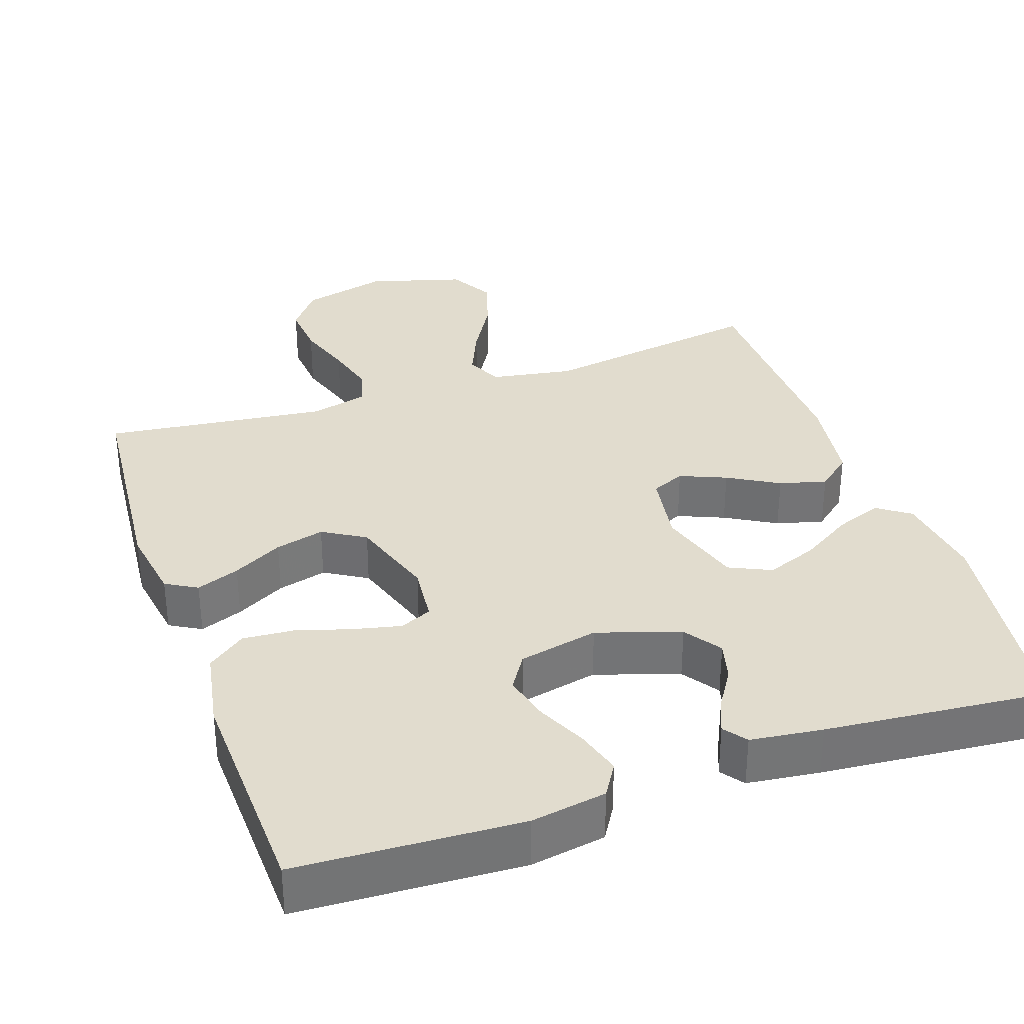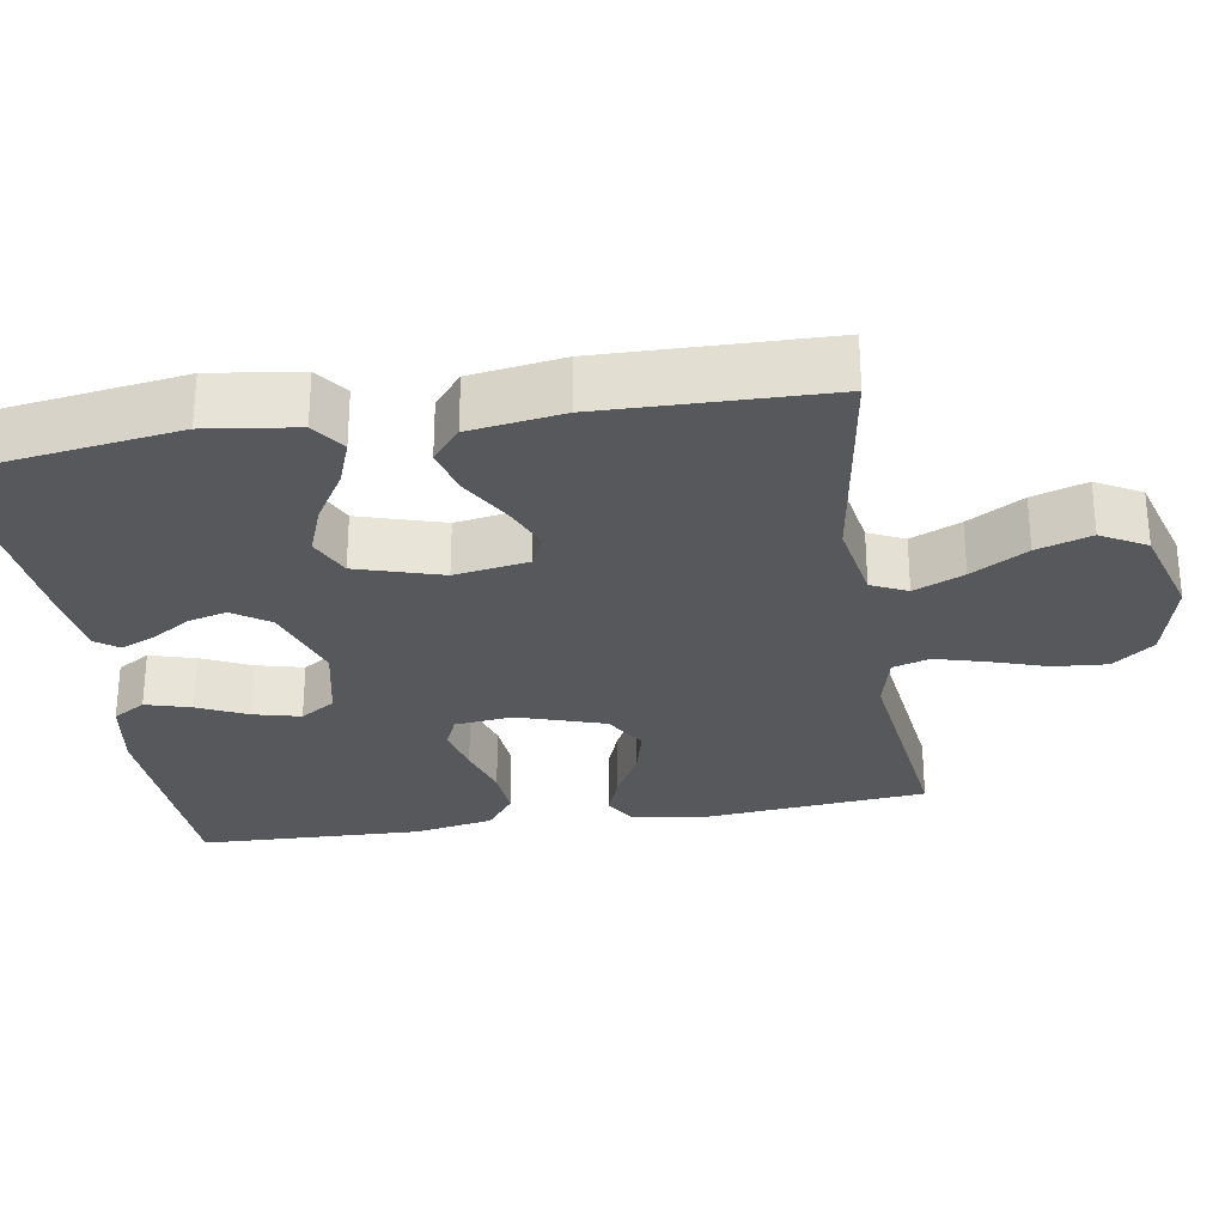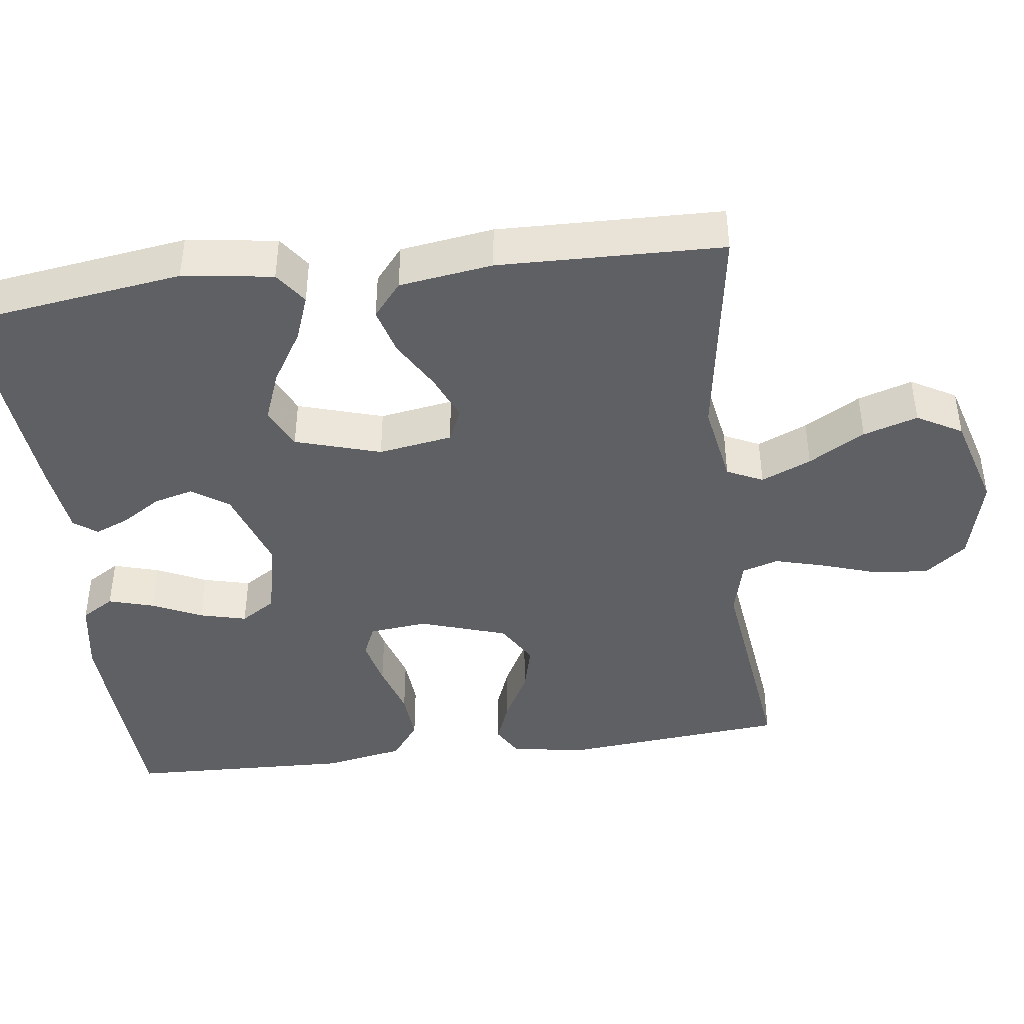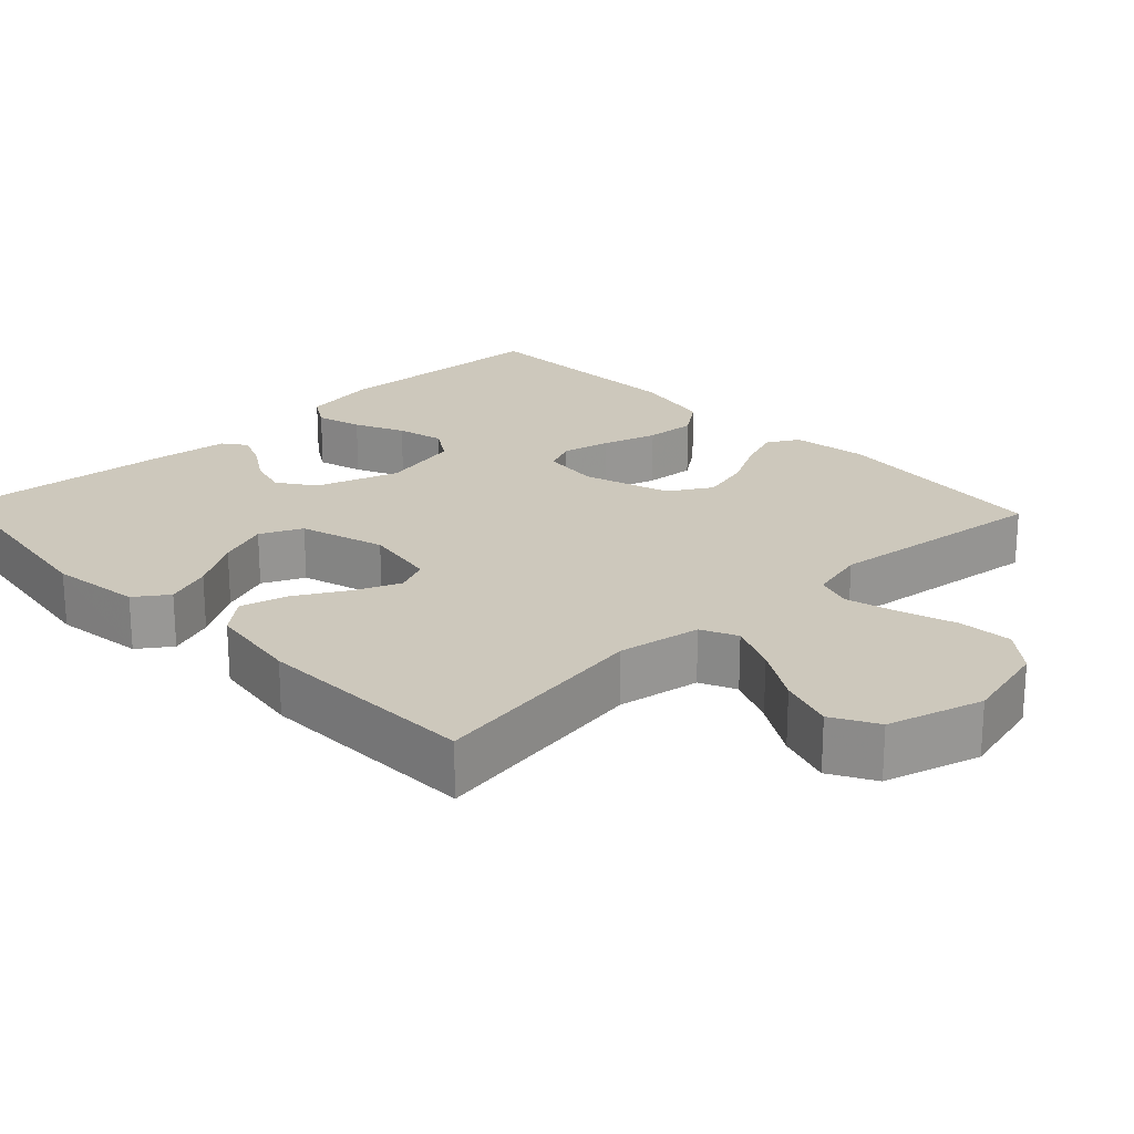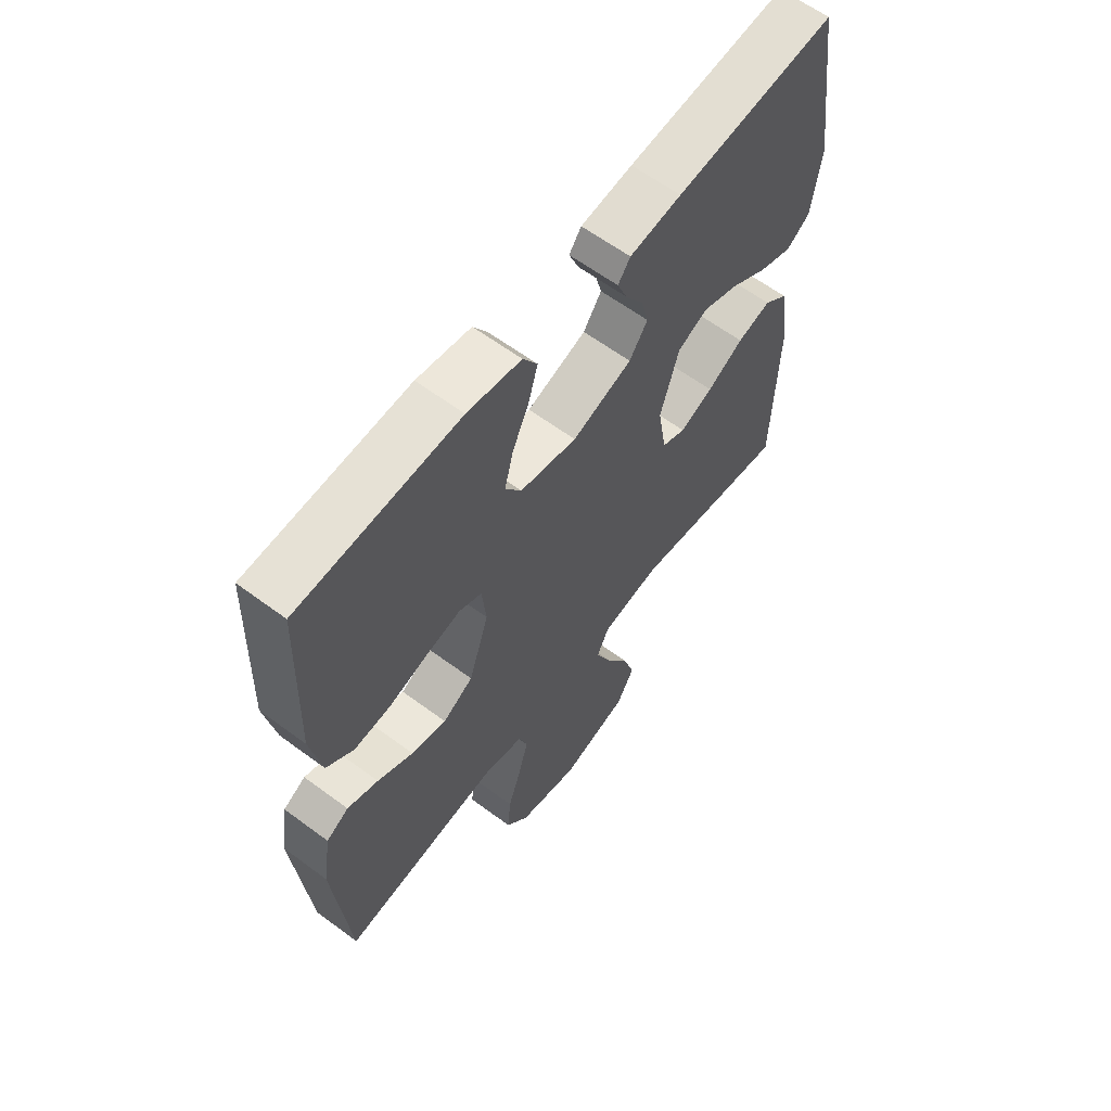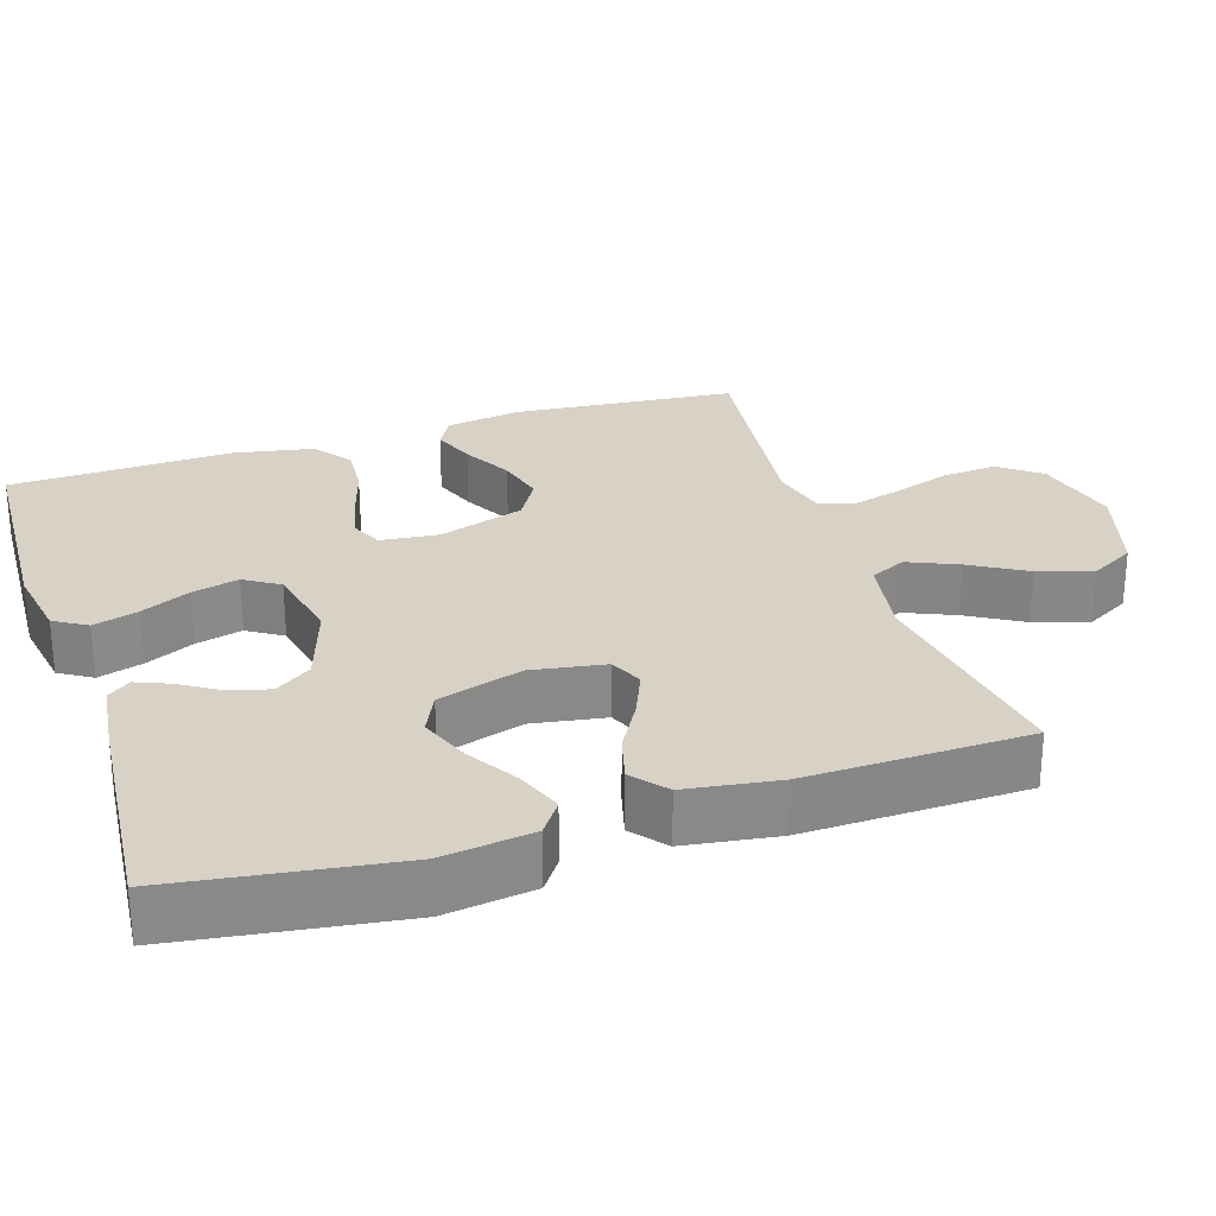
<metadata>
{"format":"obj","ext":"obj","renderer":"f3d","projection":"perspective","resolution":1024,"background":"white","views":[{"elev":34.0,"azim":-19.0,"up":"+Y"},{"elev":-28.5,"azim":99.4,"up":"+Y"},{"elev":-42.6,"azim":97.4,"up":"+Y"},{"elev":22.2,"azim":136.5,"up":"+Y"},{"elev":61.9,"azim":-53.0,"up":"+Z"},{"elev":27.3,"azim":72.1,"up":"+Y"}]}
</metadata>
<code>
v 0.5 0.07 -0.5
v 0.2 0.07 -0.453
v 0.089 0.07 -0.472
v 0.066 0.07 -0.52
v 0.095 0.07 -0.587
v 0.139 0.07 -0.662
v 0.162 0.07 -0.735
v 0.128 0.07 -0.795
v 0 0.07 -0.832
v -0.116 0.07 -0.803
v -0.159 0.07 -0.748
v -0.153 0.07 -0.676
v -0.128 0.07 -0.601
v -0.109 0.07 -0.532
v -0.124 0.07 -0.483
v -0.2 0.07 -0.464
v -0.5 0.07 -0.5
v -0.527 0.07 -0.2
v -0.511 0.07 -0.099
v -0.469 0.07 -0.075
v -0.411 0.07 -0.097
v -0.344 0.07 -0.133
v -0.278 0.07 -0.15
v -0.221 0.07 -0.116
v -0.183 0.07 0
v -0.191 0.07 0.078
v -0.234 0.07 0.097
v -0.299 0.07 0.082
v -0.372 0.07 0.06
v -0.44 0.07 0.055
v -0.491 0.07 0.093
v -0.511 0.07 0.2
v -0.5 0.07 0.5
v -0.2 0.07 0.514
v -0.099 0.07 0.497
v -0.072 0.07 0.453
v -0.09 0.07 0.392
v -0.121 0.07 0.326
v -0.137 0.07 0.263
v -0.107 0.07 0.216
v 0 0.07 0.193
v 0.112 0.07 0.23
v 0.146 0.07 0.279
v 0.132 0.07 0.332
v 0.099 0.07 0.384
v 0.08 0.07 0.43
v 0.103 0.07 0.461
v 0.2 0.07 0.473
v 0.5 0.07 0.5
v 0.542 0.07 0.2
v 0.525 0.07 0.079
v 0.481 0.07 0.048
v 0.419 0.07 0.071
v 0.349 0.07 0.114
v 0.281 0.07 0.14
v 0.225 0.07 0.114
v 0.19 0.07 0
v 0.206 0.07 -0.099
v 0.251 0.07 -0.119
v 0.313 0.07 -0.093
v 0.381 0.07 -0.054
v 0.444 0.07 -0.037
v 0.49 0.07 -0.075
v 0.508 0.07 -0.2
v 0.5 0 -0.5
v 0.2 0 -0.453
v 0.089 0 -0.472
v 0.066 0 -0.52
v 0.095 0 -0.587
v 0.139 0 -0.662
v 0.162 0 -0.735
v 0.128 0 -0.795
v 0 0 -0.832
v -0.116 0 -0.803
v -0.159 0 -0.748
v -0.153 0 -0.676
v -0.128 0 -0.601
v -0.109 0 -0.532
v -0.124 0 -0.483
v -0.2 0 -0.464
v -0.5 0 -0.5
v -0.527 0 -0.2
v -0.511 0 -0.099
v -0.469 0 -0.075
v -0.411 0 -0.097
v -0.344 0 -0.133
v -0.278 0 -0.15
v -0.221 0 -0.116
v -0.183 0 0
v -0.191 0 0.078
v -0.234 0 0.097
v -0.299 0 0.082
v -0.372 0 0.06
v -0.44 0 0.055
v -0.491 0 0.093
v -0.511 0 0.2
v -0.5 0 0.5
v -0.2 0 0.514
v -0.099 0 0.497
v -0.072 0 0.453
v -0.09 0 0.392
v -0.121 0 0.326
v -0.137 0 0.263
v -0.107 0 0.216
v 0 0 0.193
v 0.112 0 0.23
v 0.146 0 0.279
v 0.132 0 0.332
v 0.099 0 0.384
v 0.08 0 0.43
v 0.103 0 0.461
v 0.2 0 0.473
v 0.5 0 0.5
v 0.542 0 0.2
v 0.525 0 0.079
v 0.481 0 0.048
v 0.419 0 0.071
v 0.349 0 0.114
v 0.281 0 0.14
v 0.225 0 0.114
v 0.19 0 0
v 0.206 0 -0.099
v 0.251 0 -0.119
v 0.313 0 -0.093
v 0.381 0 -0.054
v 0.444 0 -0.037
v 0.49 0 -0.075
v 0.508 0 -0.2
f 63 64 1 2
f 60 61 62 63
f 59 60 63 2
f 58 59 2 3
f 57 58 3 4
f 51 52 53 54
f 51 54 55
f 50 51 55
f 49 50 55
f 48 49 55 56
f 44 45 46 47
f 43 44 47 48
f 35 36 37 38
f 35 38 39
f 34 35 39
f 33 34 39
f 32 33 39 40
f 28 29 30 31
f 27 28 31 32
f 19 20 21 22
f 19 22 23
f 16 17 18 19
f 15 16 19 23
f 10 11 12 13
f 10 13 14
f 9 10 14
f 8 9 14 15
f 5 6 7 8
f 4 5 8 15
f 43 48 56 57
f 42 43 57 4
f 41 42 4 15
f 27 32 40 41
f 26 27 41
f 25 26 41 15
f 24 25 15
f 15 23 24
f 66 65 128 127
f 127 126 125 124
f 66 127 124 123
f 67 66 123 122
f 68 67 122 121
f 118 117 116 115
f 119 118 115
f 119 115 114
f 119 114 113
f 120 119 113 112
f 111 110 109 108
f 112 111 108 107
f 102 101 100 99
f 103 102 99
f 103 99 98
f 103 98 97
f 104 103 97 96
f 95 94 93 92
f 96 95 92 91
f 86 85 84 83
f 87 86 83
f 83 82 81 80
f 87 83 80 79
f 77 76 75 74
f 78 77 74
f 78 74 73
f 79 78 73 72
f 72 71 70 69
f 79 72 69 68
f 121 120 112 107
f 68 121 107 106
f 79 68 106 105
f 105 104 96 91
f 105 91 90
f 79 105 90 89
f 79 89 88
f 88 87 79
f 1 65 66 2
f 2 66 67 3
f 3 67 68 4
f 4 68 69 5
f 5 69 70 6
f 6 70 71 7
f 7 71 72 8
f 8 72 73 9
f 9 73 74 10
f 10 74 75 11
f 11 75 76 12
f 12 76 77 13
f 13 77 78 14
f 14 78 79 15
f 15 79 80 16
f 16 80 81 17
f 17 81 82 18
f 18 82 83 19
f 19 83 84 20
f 20 84 85 21
f 21 85 86 22
f 22 86 87 23
f 23 87 88 24
f 24 88 89 25
f 25 89 90 26
f 26 90 91 27
f 27 91 92 28
f 28 92 93 29
f 29 93 94 30
f 30 94 95 31
f 31 95 96 32
f 32 96 97 33
f 33 97 98 34
f 34 98 99 35
f 35 99 100 36
f 36 100 101 37
f 37 101 102 38
f 38 102 103 39
f 39 103 104 40
f 40 104 105 41
f 41 105 106 42
f 42 106 107 43
f 43 107 108 44
f 44 108 109 45
f 45 109 110 46
f 46 110 111 47
f 47 111 112 48
f 48 112 113 49
f 49 113 114 50
f 50 114 115 51
f 51 115 116 52
f 52 116 117 53
f 53 117 118 54
f 54 118 119 55
f 55 119 120 56
f 56 120 121 57
f 57 121 122 58
f 58 122 123 59
f 59 123 124 60
f 60 124 125 61
f 61 125 126 62
f 62 126 127 63
f 63 127 128 64
f 64 128 65 1

</code>
